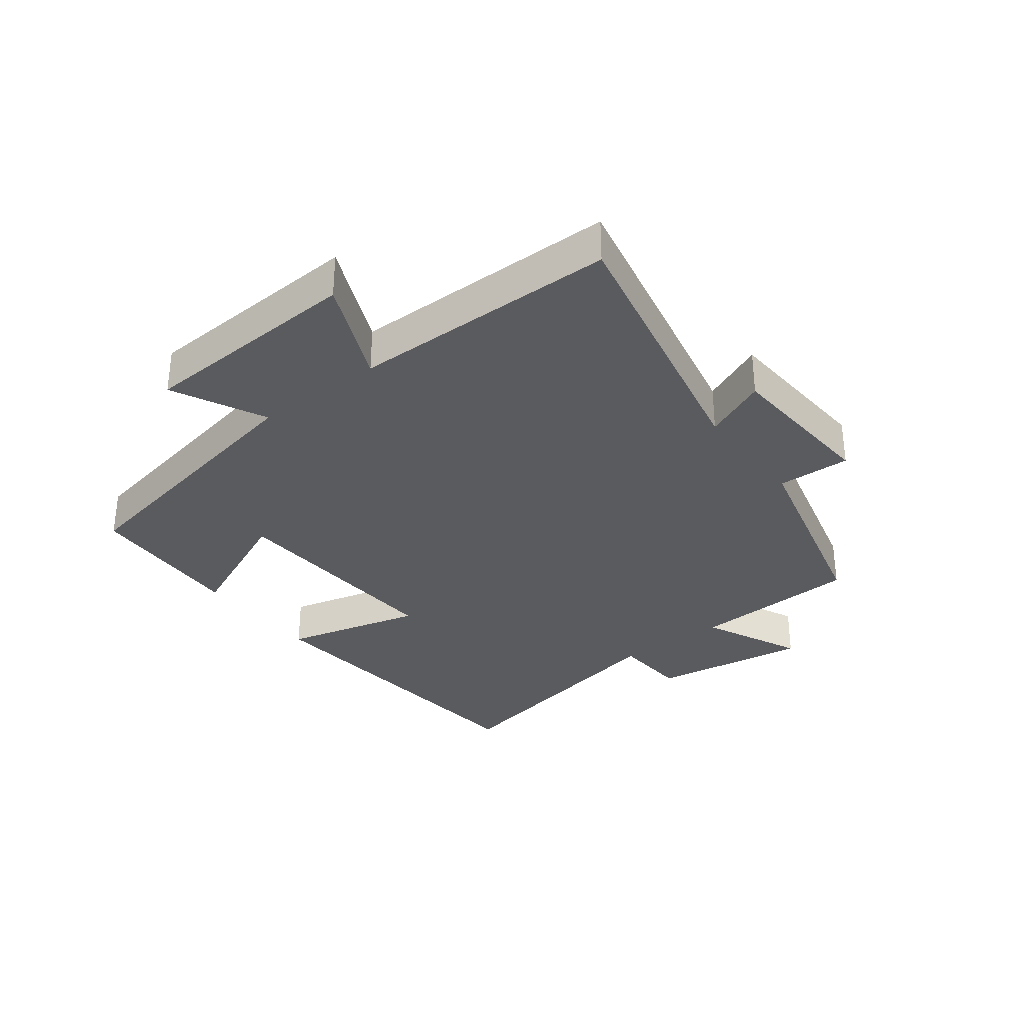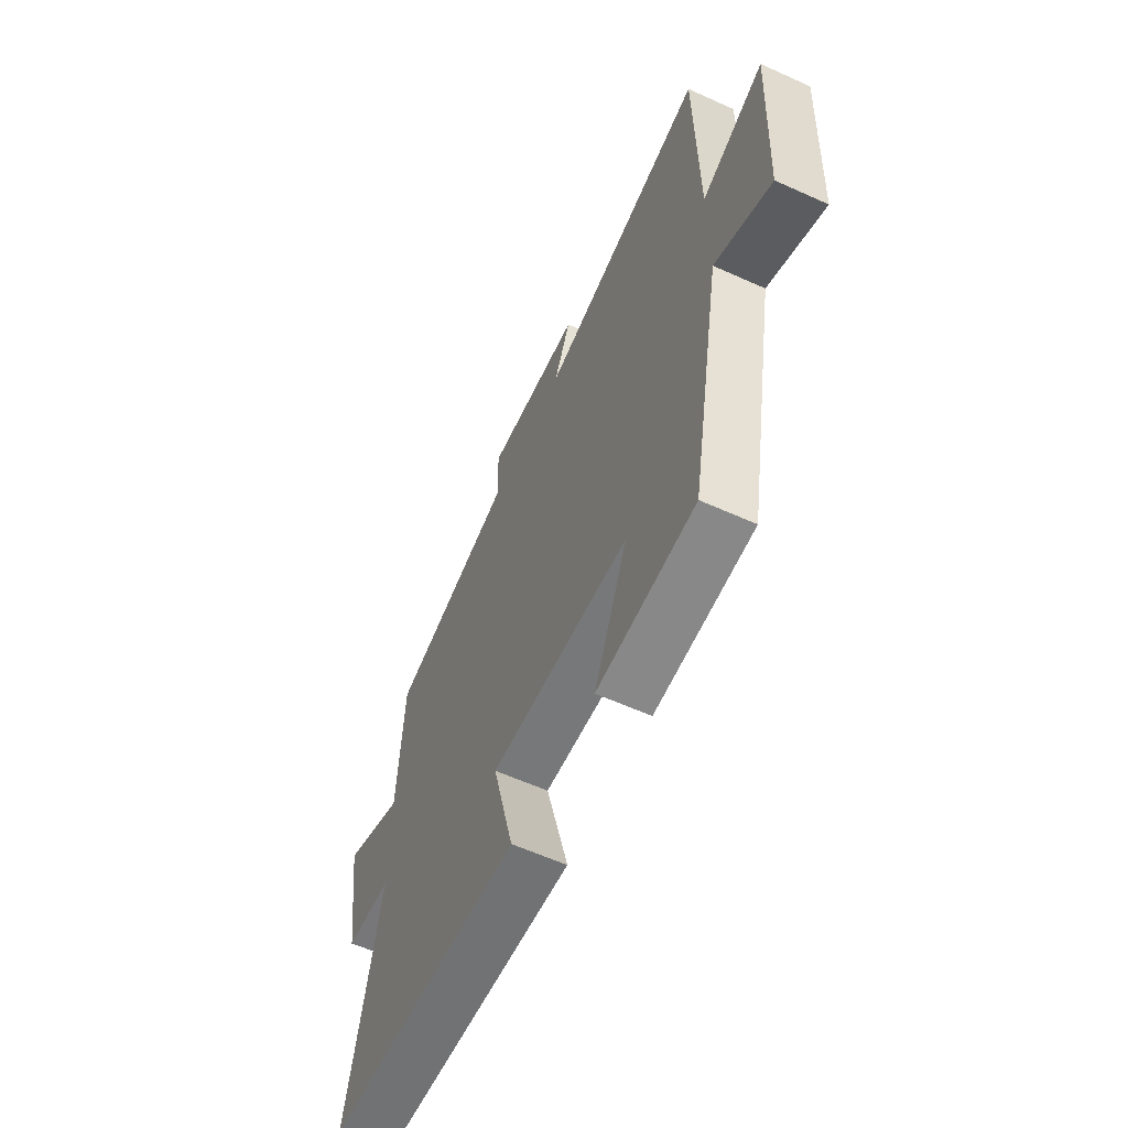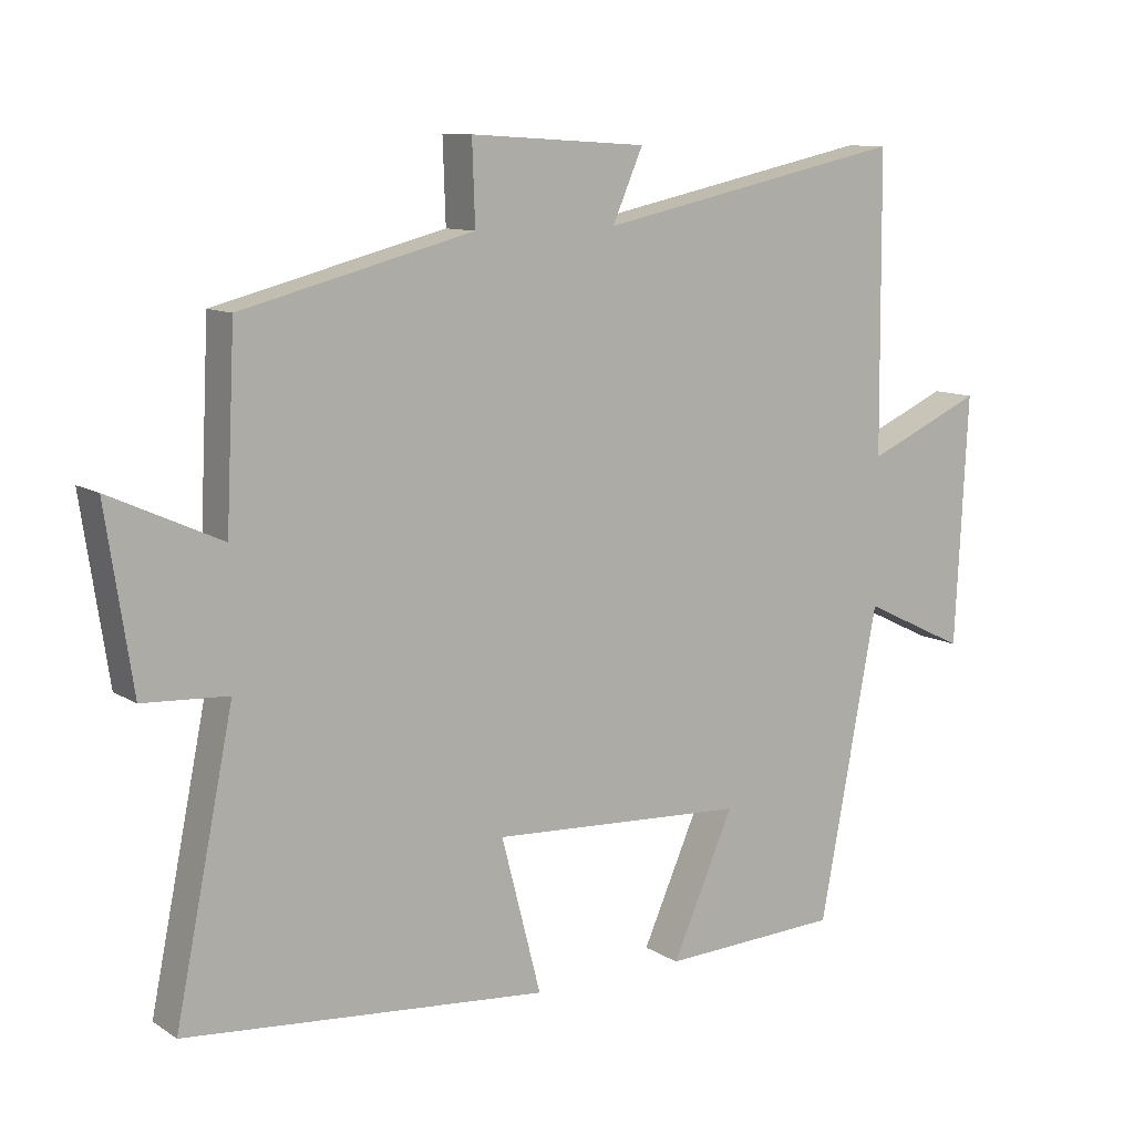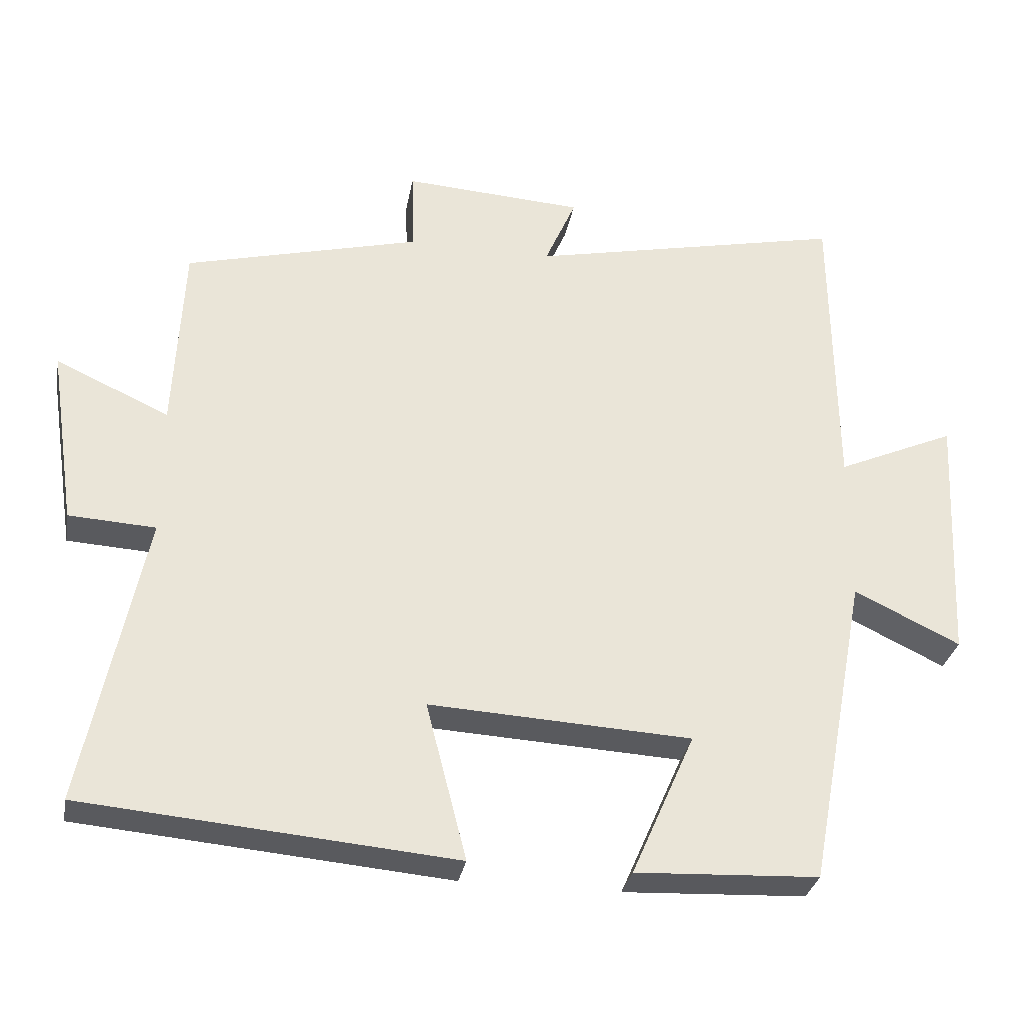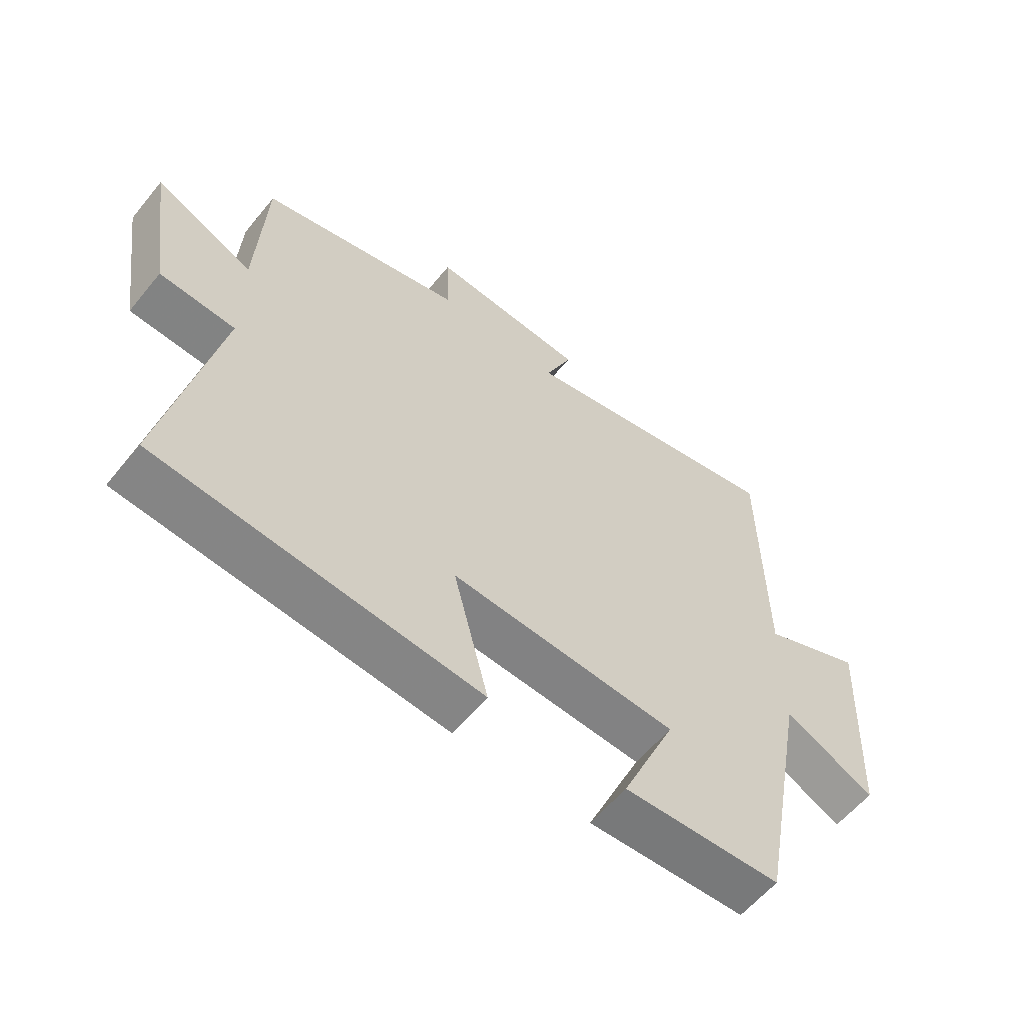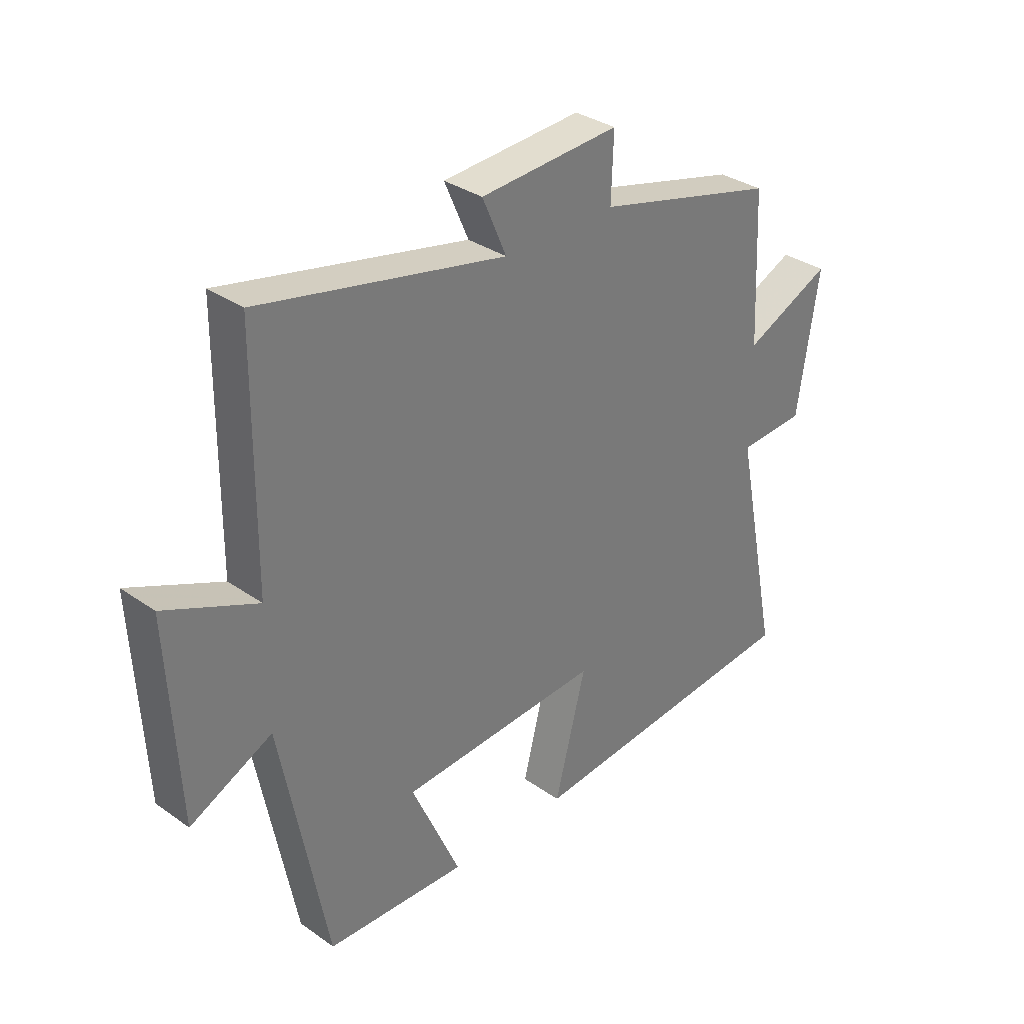
<metadata>
{"format":"obj","ext":"obj","renderer":"f3d","projection":"perspective","resolution":1024,"background":"white","views":[{"elev":-32.4,"azim":-52.5,"up":"+Y"},{"elev":-60.3,"azim":-114.8,"up":"+Z"},{"elev":10.5,"azim":146.4,"up":"+Z"},{"elev":-31.0,"azim":169.8,"up":"+Z"},{"elev":-59.2,"azim":141.0,"up":"+Z"},{"elev":33.2,"azim":-46.1,"up":"+Z"}]}
</metadata>
<code>
v 0.584 0.07 -0.454
v 0.063 0.07 -0.5
v 0.12 0.07 -0.278
v -0.248 0.07 -0.298
v -0.159 0.07 -0.5
v -0.416 0.07 -0.488
v -0.5 0.07 -0.043
v -0.649 0.07 -0.115
v -0.667 0.07 0.243
v -0.5 0.07 0.169
v -0.496 0.07 0.595
v -0.051 0.07 0.5
v -0.095 0.07 0.601
v 0.159 0.07 0.617
v 0.155 0.07 0.5
v 0.487 0.07 0.415
v 0.5 0.07 0.145
v 0.66 0.07 0.218
v 0.622 0.07 -0.034
v 0.5 0.07 -0.041
v 0.584 0 -0.454
v 0.063 0 -0.5
v 0.12 0 -0.278
v -0.248 0 -0.298
v -0.159 0 -0.5
v -0.416 0 -0.488
v -0.5 0 -0.043
v -0.649 0 -0.115
v -0.667 0 0.243
v -0.5 0 0.169
v -0.496 0 0.595
v -0.051 0 0.5
v -0.095 0 0.601
v 0.159 0 0.617
v 0.155 0 0.5
v 0.487 0 0.415
v 0.5 0 0.145
v 0.66 0 0.218
v 0.622 0 -0.034
v 0.5 0 -0.041
f 17 18 19 20
f 15 16 17 20
f 15 20 1
f 12 13 14 15
f 12 15 1
f 10 11 12 1
f 7 8 9 10
f 6 7 10
f 5 6 10
f 4 5 10
f 3 4 10
f 3 10 1
f 1 2 3
f 40 39 38 37
f 40 37 36 35
f 21 40 35
f 35 34 33 32
f 21 35 32
f 21 32 31 30
f 30 29 28 27
f 30 27 26
f 30 26 25
f 30 25 24
f 30 24 23
f 21 30 23
f 23 22 21
f 1 21 22 2
f 2 22 23 3
f 3 23 24 4
f 4 24 25 5
f 5 25 26 6
f 6 26 27 7
f 7 27 28 8
f 8 28 29 9
f 9 29 30 10
f 10 30 31 11
f 11 31 32 12
f 12 32 33 13
f 13 33 34 14
f 14 34 35 15
f 15 35 36 16
f 16 36 37 17
f 17 37 38 18
f 18 38 39 19
f 19 39 40 20
f 20 40 21 1

</code>
